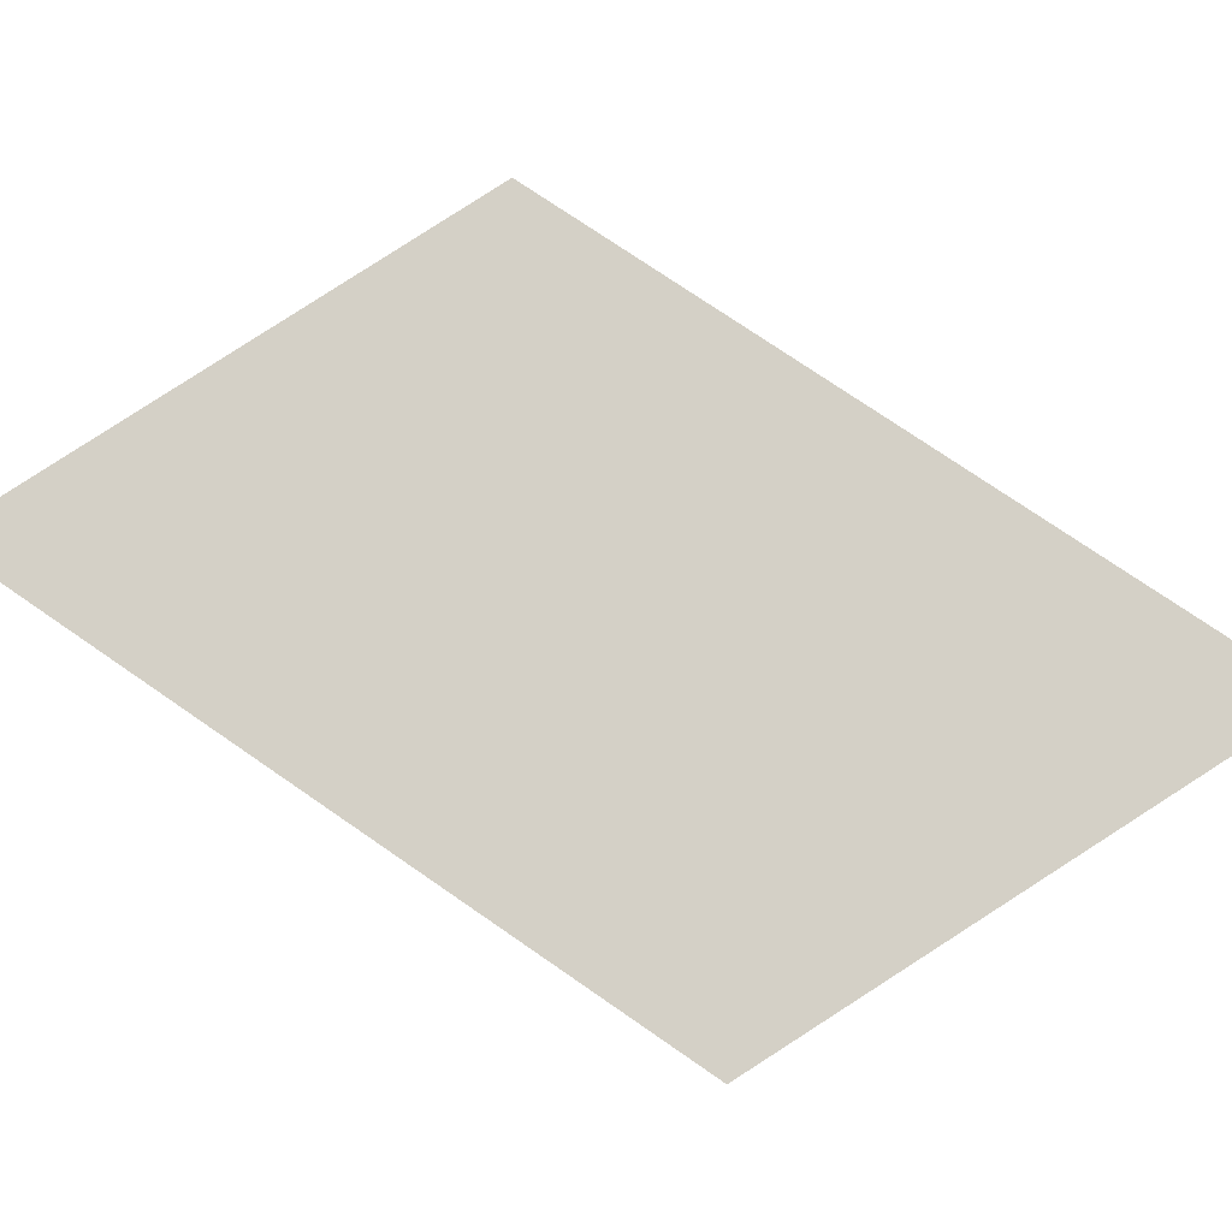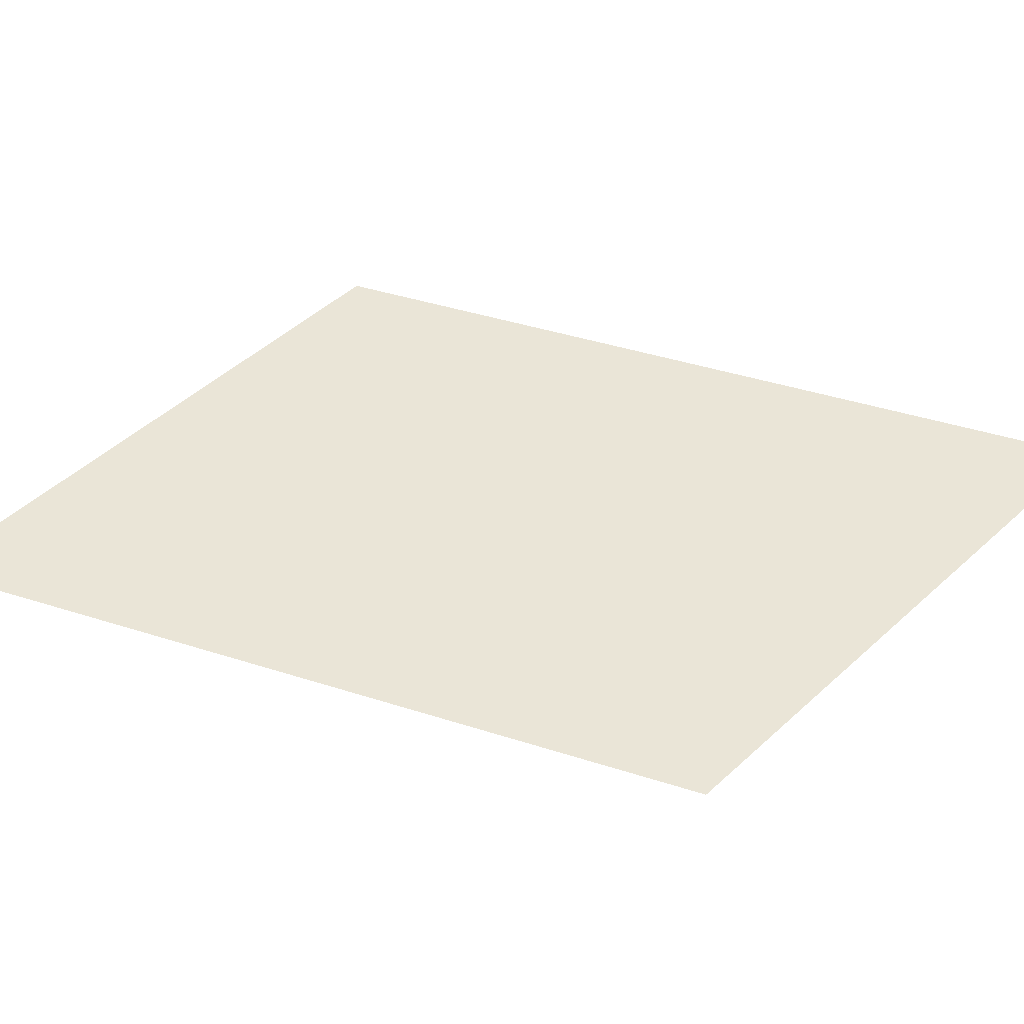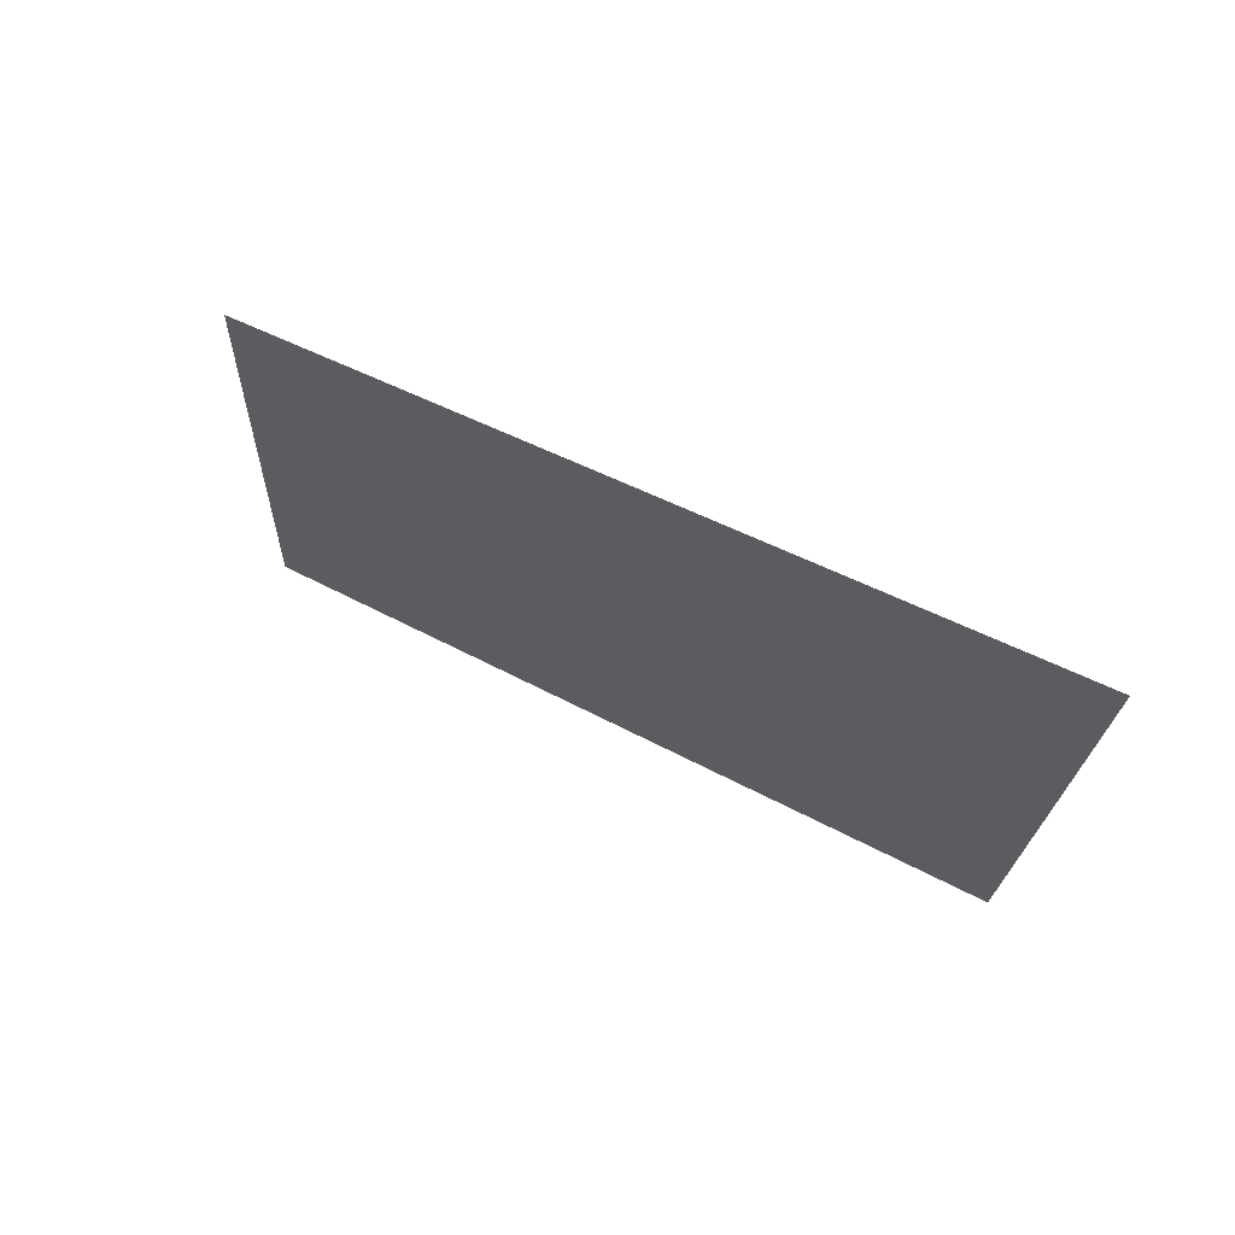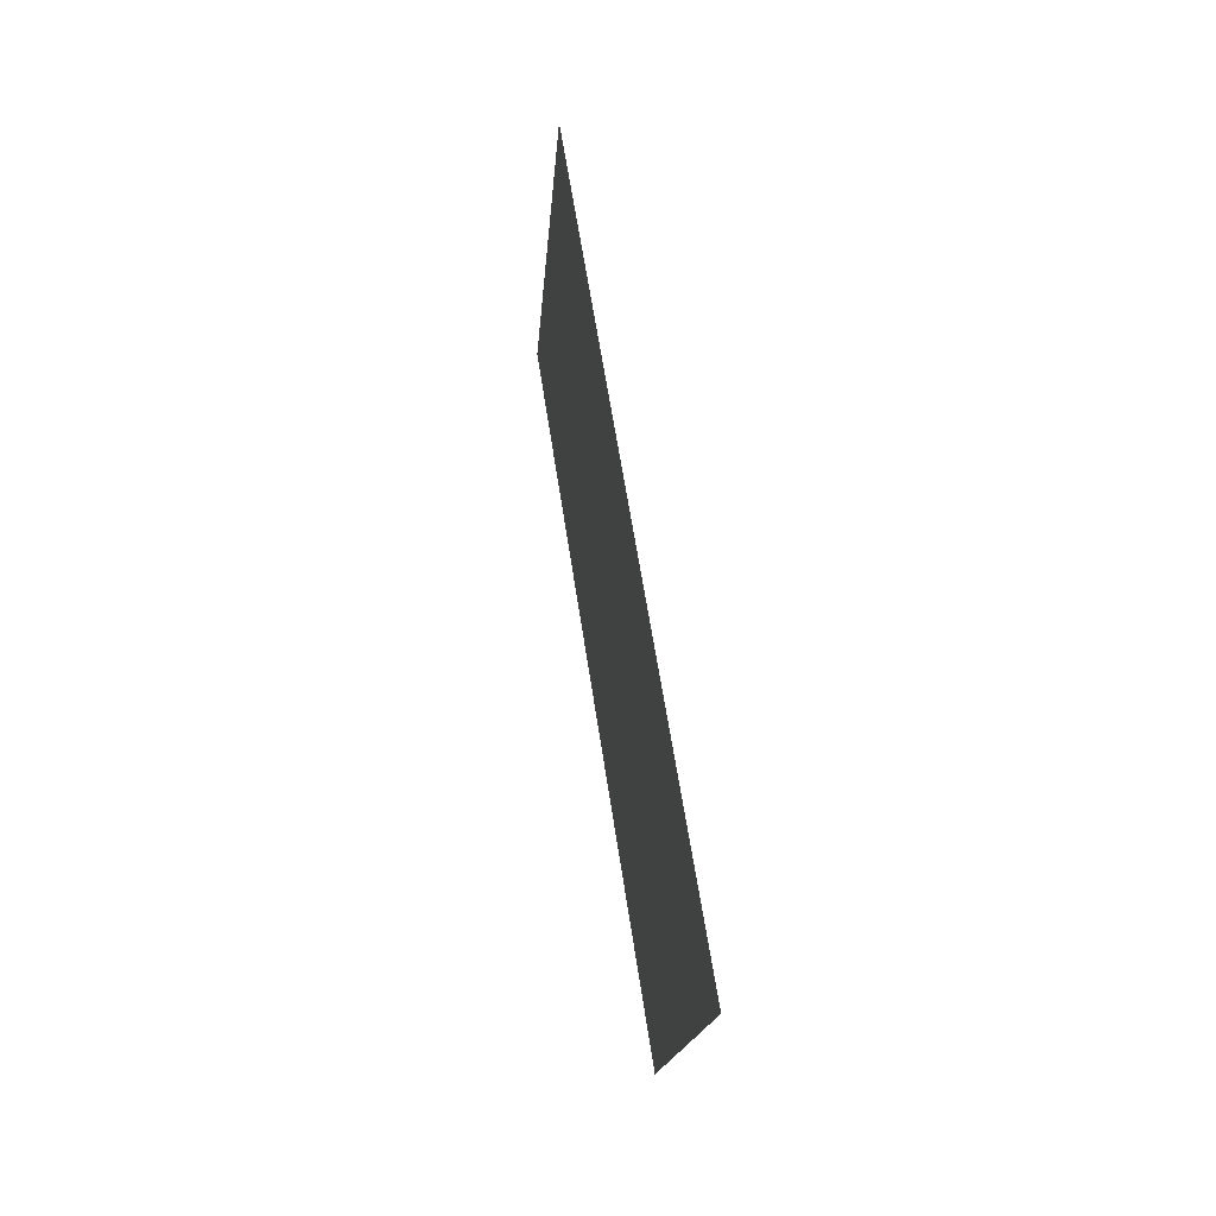
<metadata>
{"format":"obj","ext":"obj","renderer":"f3d","projection":"perspective","resolution":1024,"background":"white","views":[{"elev":77.7,"azim":57.5,"up":"+Y"},{"elev":44.0,"azim":44.6,"up":"+Y"},{"elev":73.8,"azim":-147.0,"up":"+Z"},{"elev":77.0,"azim":-97.2,"up":"+Z"}]}
</metadata>
<code>
o mesh277/mesh277-geometry#mesh277-geometry
v -0.02259 0.04772 0.2172
v -0.02424 0.04761 0.2192
v -0.02424 0.04768 0.2179
v -0.02259 0.04765 0.2185
f 1 2 3
f 2 1 4
f 3 2 1
f 4 1 2

</code>
